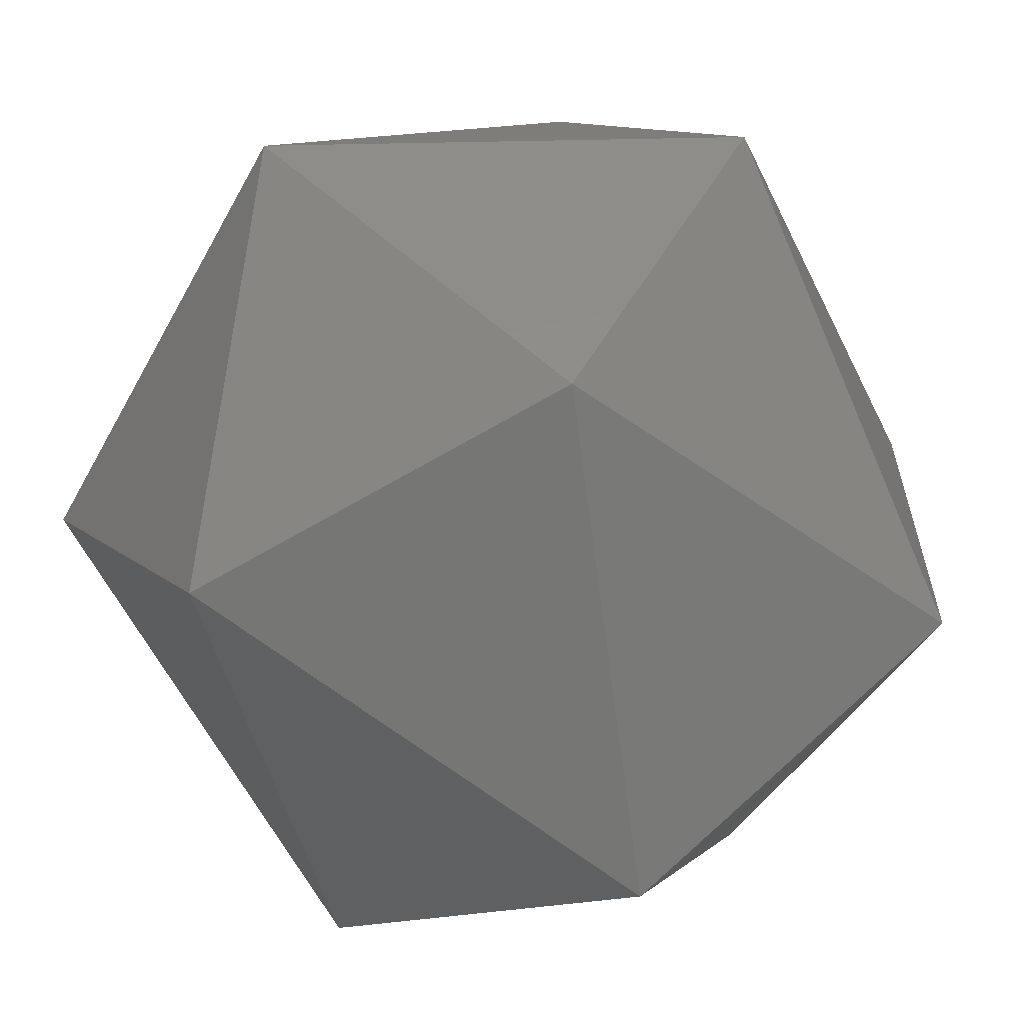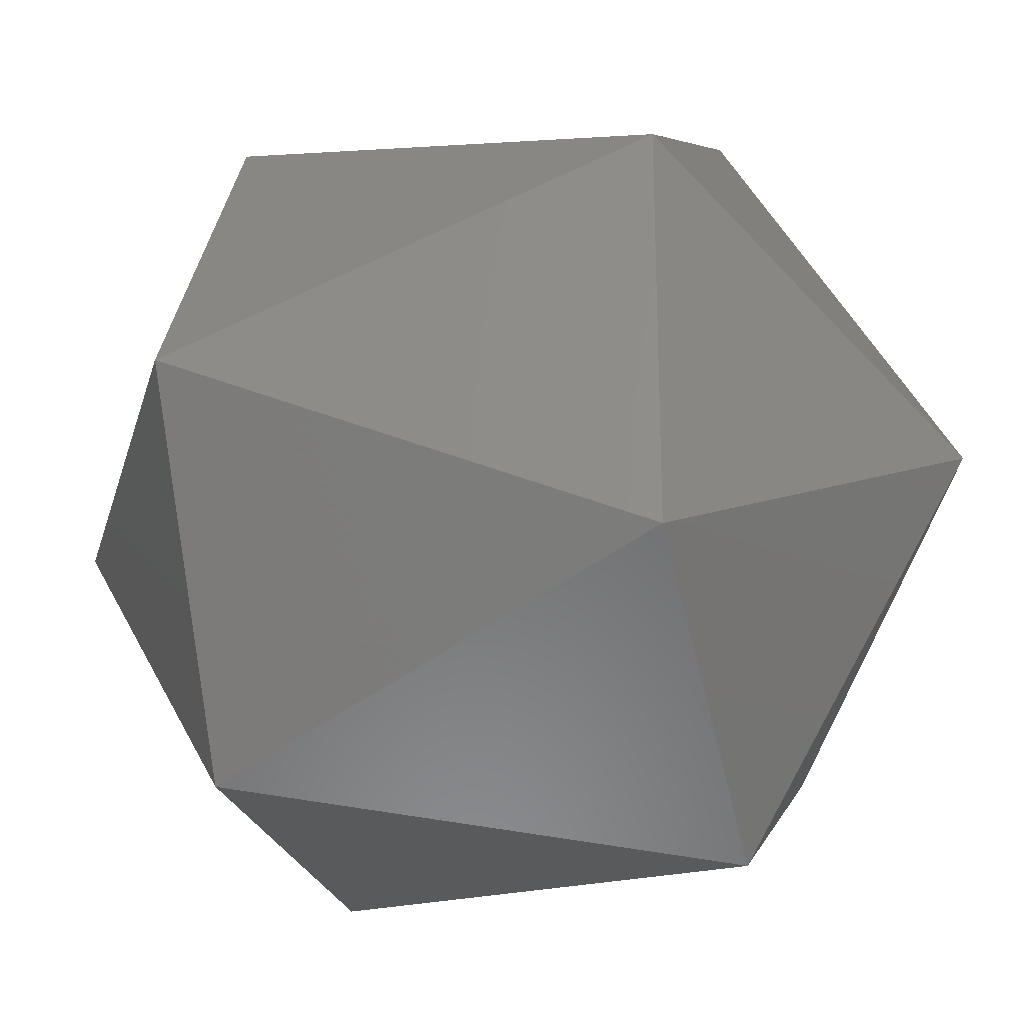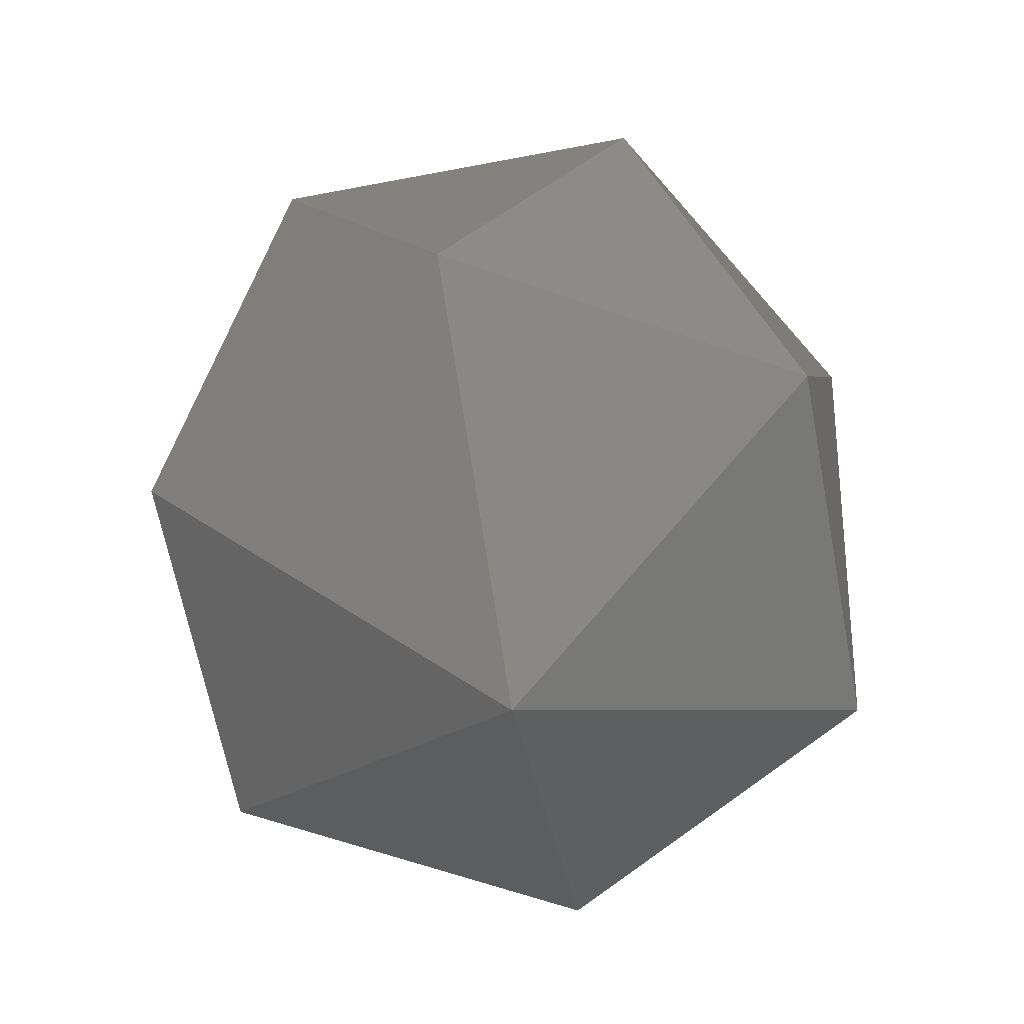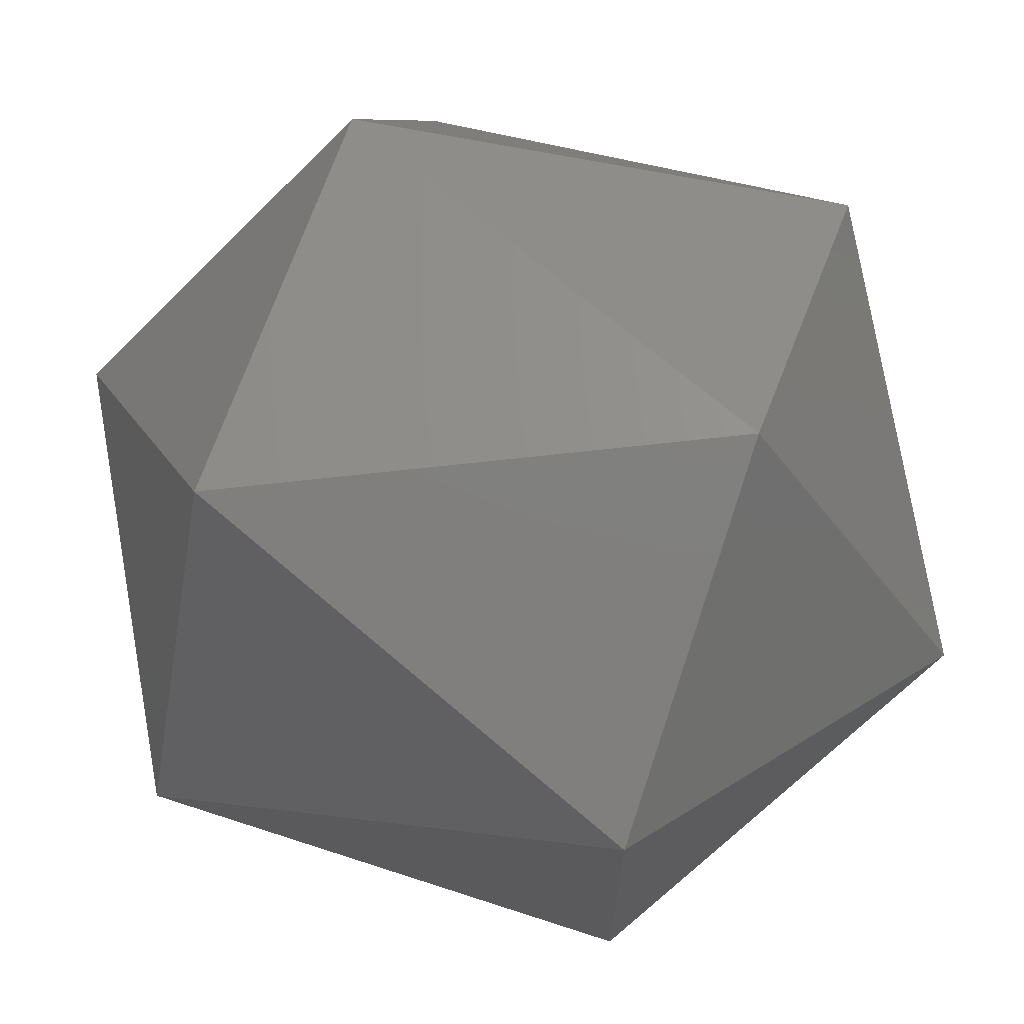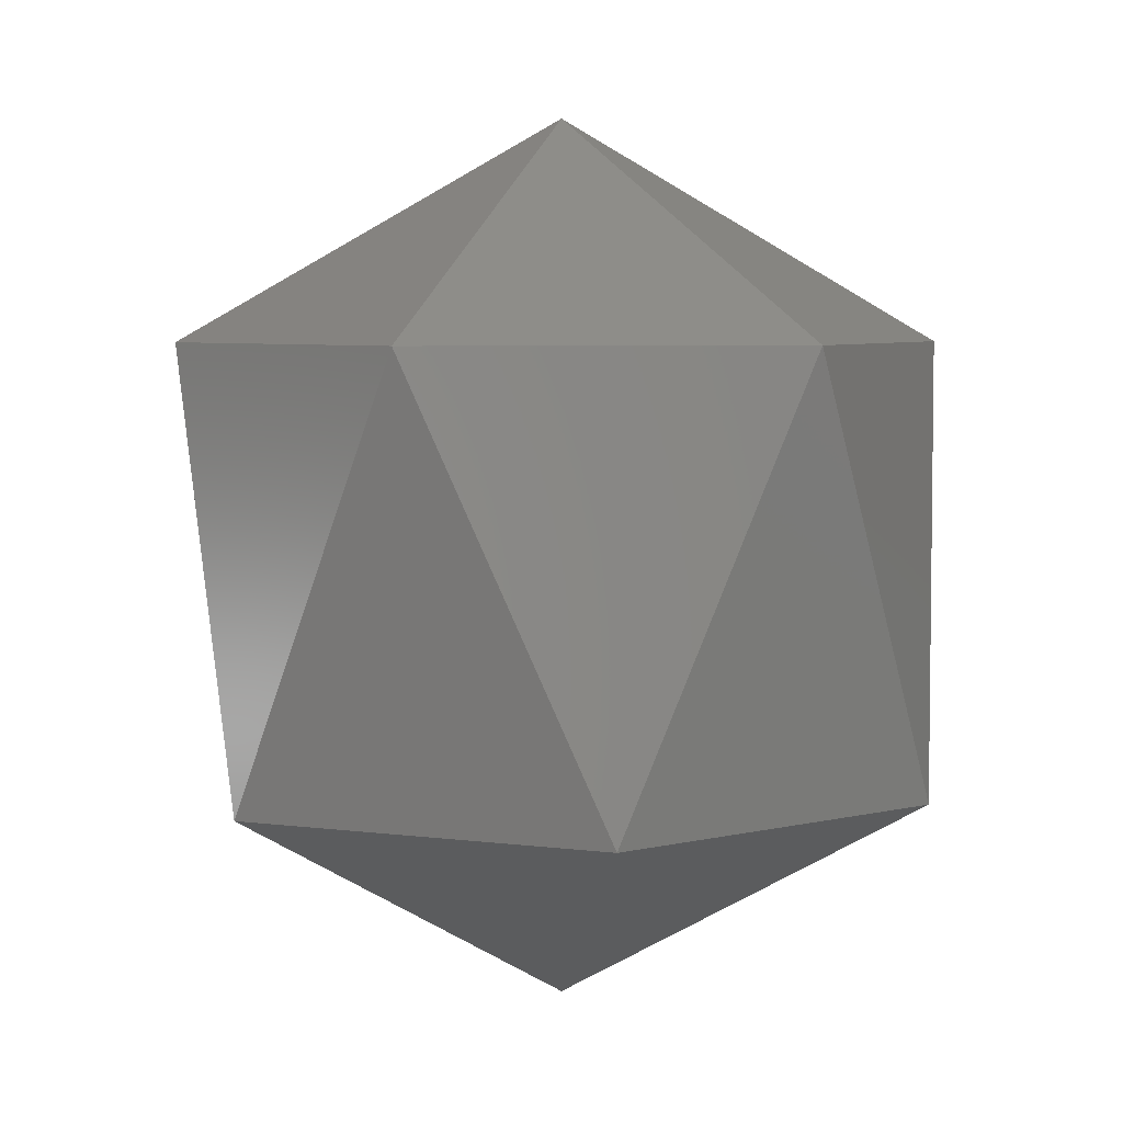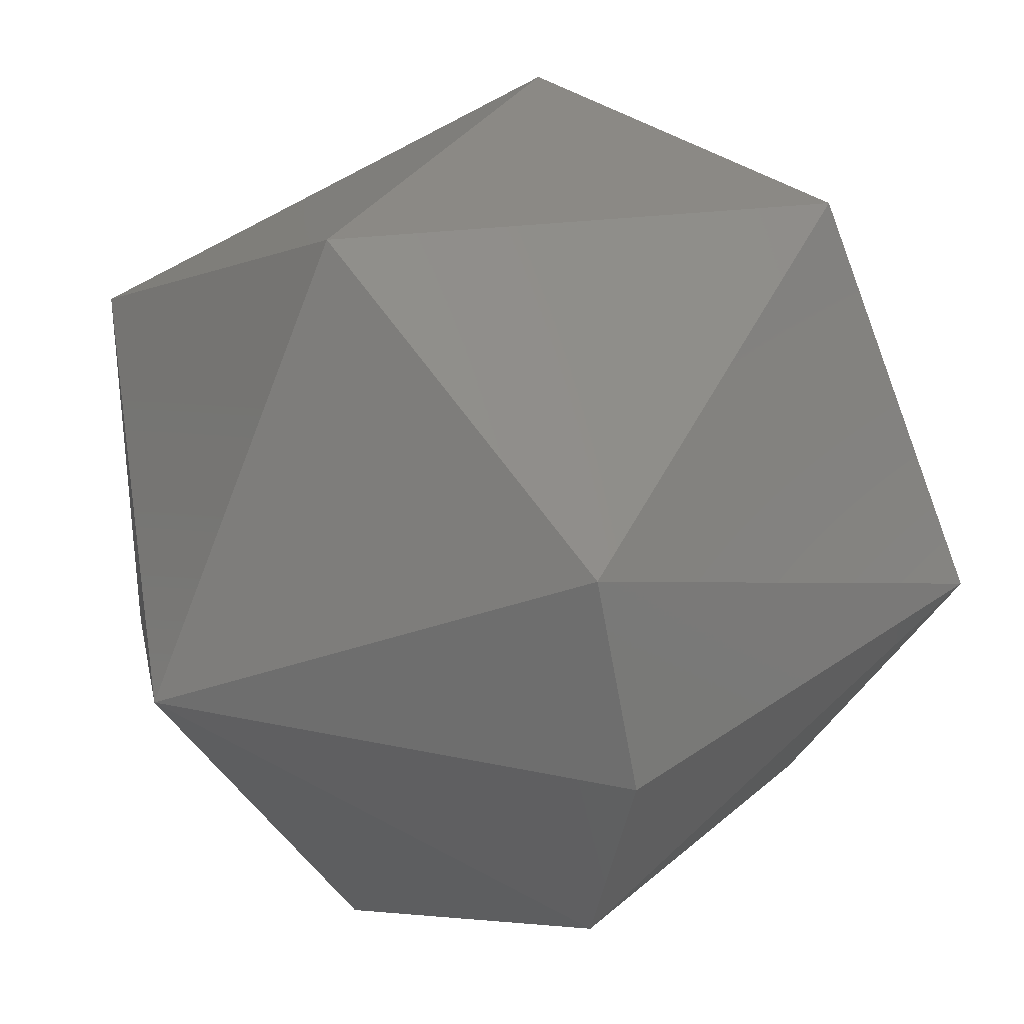
<metadata>
{"format":"stl","ext":"stl","renderer":"f3d","projection":"perspective","resolution":1024,"background":"white","views":[{"elev":-63.0,"azim":31.1,"up":"+Z"},{"elev":-25.6,"azim":105.4,"up":"+Z"},{"elev":-65.0,"azim":100.8,"up":"+Y"},{"elev":69.3,"azim":109.5,"up":"+Z"},{"elev":5.3,"azim":82.7,"up":"+Y"},{"elev":33.6,"azim":-133.9,"up":"+Z"}]}
</metadata>
<code>
# stl→obj: 15 verts, 28 faces
v -0.246 -0.2025 0.8537
v -0.2462 -0.2045 0.8546
v -0.2462 -0.2025 0.8546
v -0.2445 -0.2015 0.8546
v -0.2445 -0.2025 0.8529
v -0.243 -0.2025 0.8537
v -0.243 -0.2025 0.8554
v -0.2454 -0.2045 0.8531
v -0.2445 -0.2055 0.8546
v -0.2445 -0.2025 0.8563
v -0.2436 -0.2045 0.8531
v -0.246 -0.2025 0.8554
v -0.2428 -0.2045 0.8546
v -0.2436 -0.2045 0.8561
v -0.2454 -0.2045 0.8561
f 1 2 3
f 1 3 4
f 5 1 4
f 6 5 4
f 7 4 4
f 7 6 4
f 8 9 2
f 8 1 5
f 8 2 1
f 10 7 4
f 11 5 6
f 11 8 5
f 11 9 8
f 12 3 2
f 12 4 3
f 12 10 4
f 13 9 9
f 13 11 6
f 13 6 7
f 13 9 11
f 14 7 10
f 14 9 13
f 14 13 7
f 15 2 9
f 15 9 14
f 15 12 2
f 15 10 12
f 15 14 10

</code>
